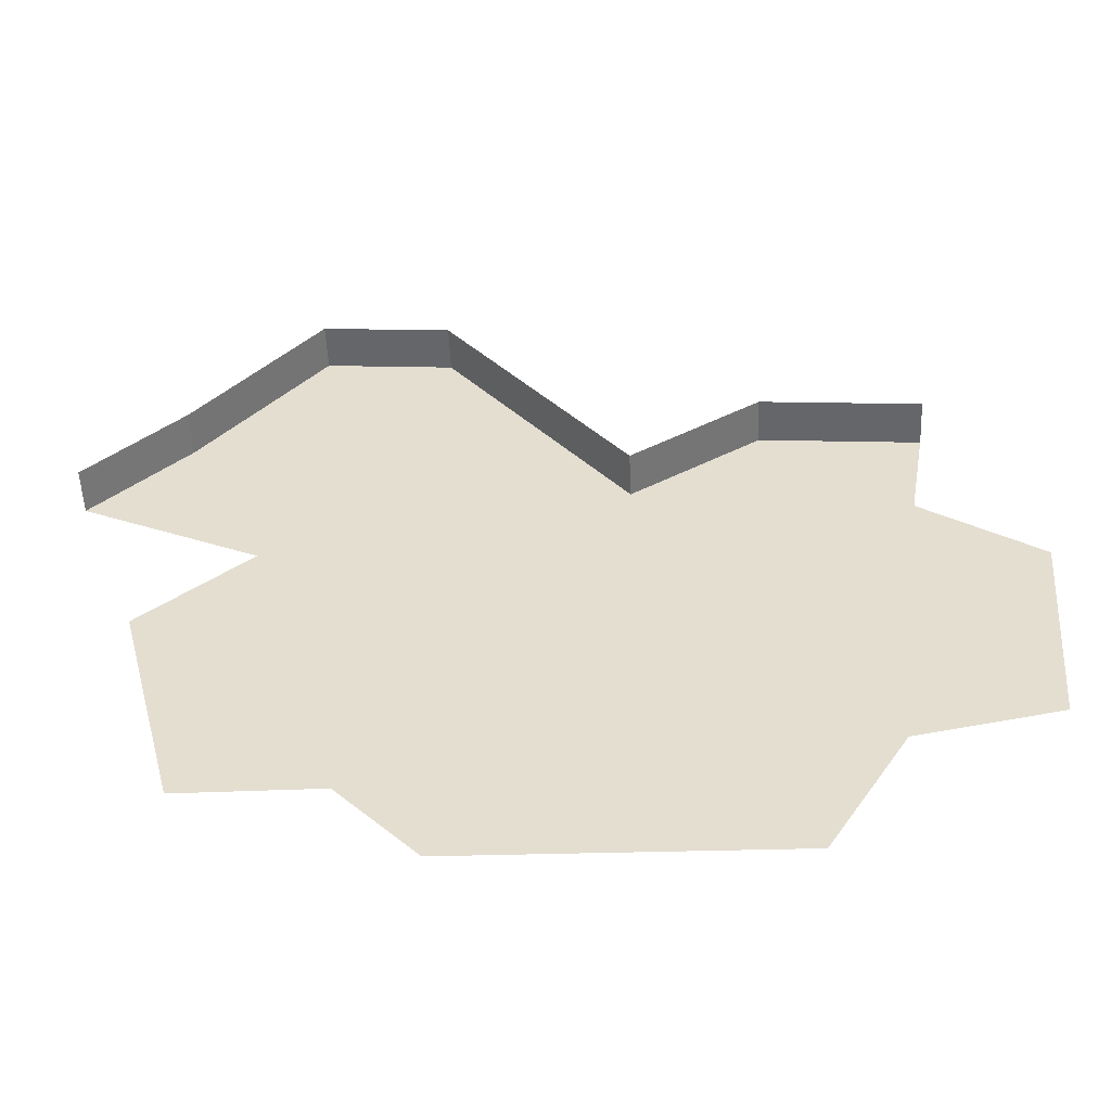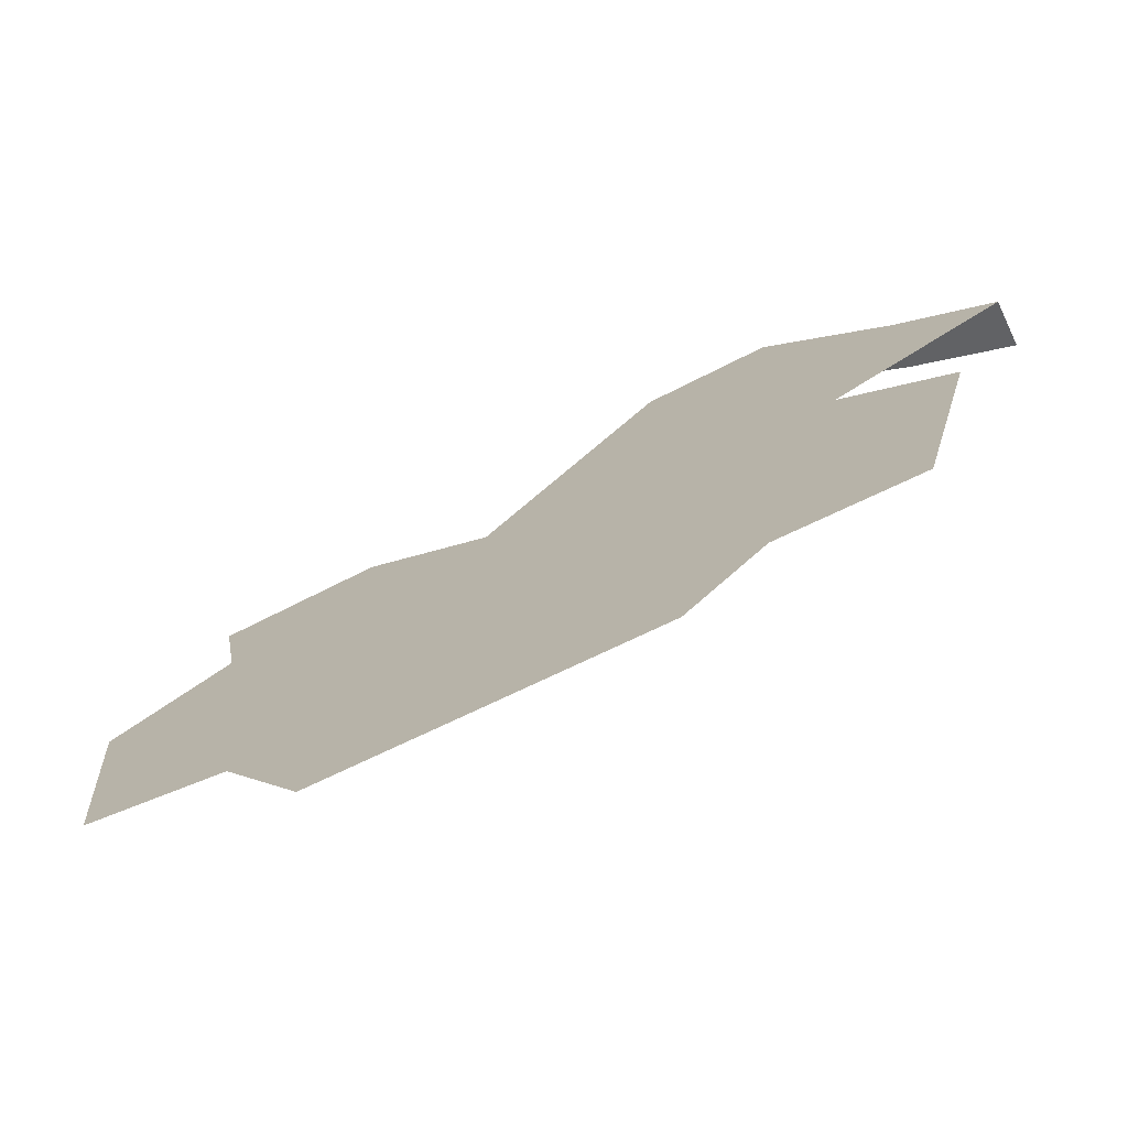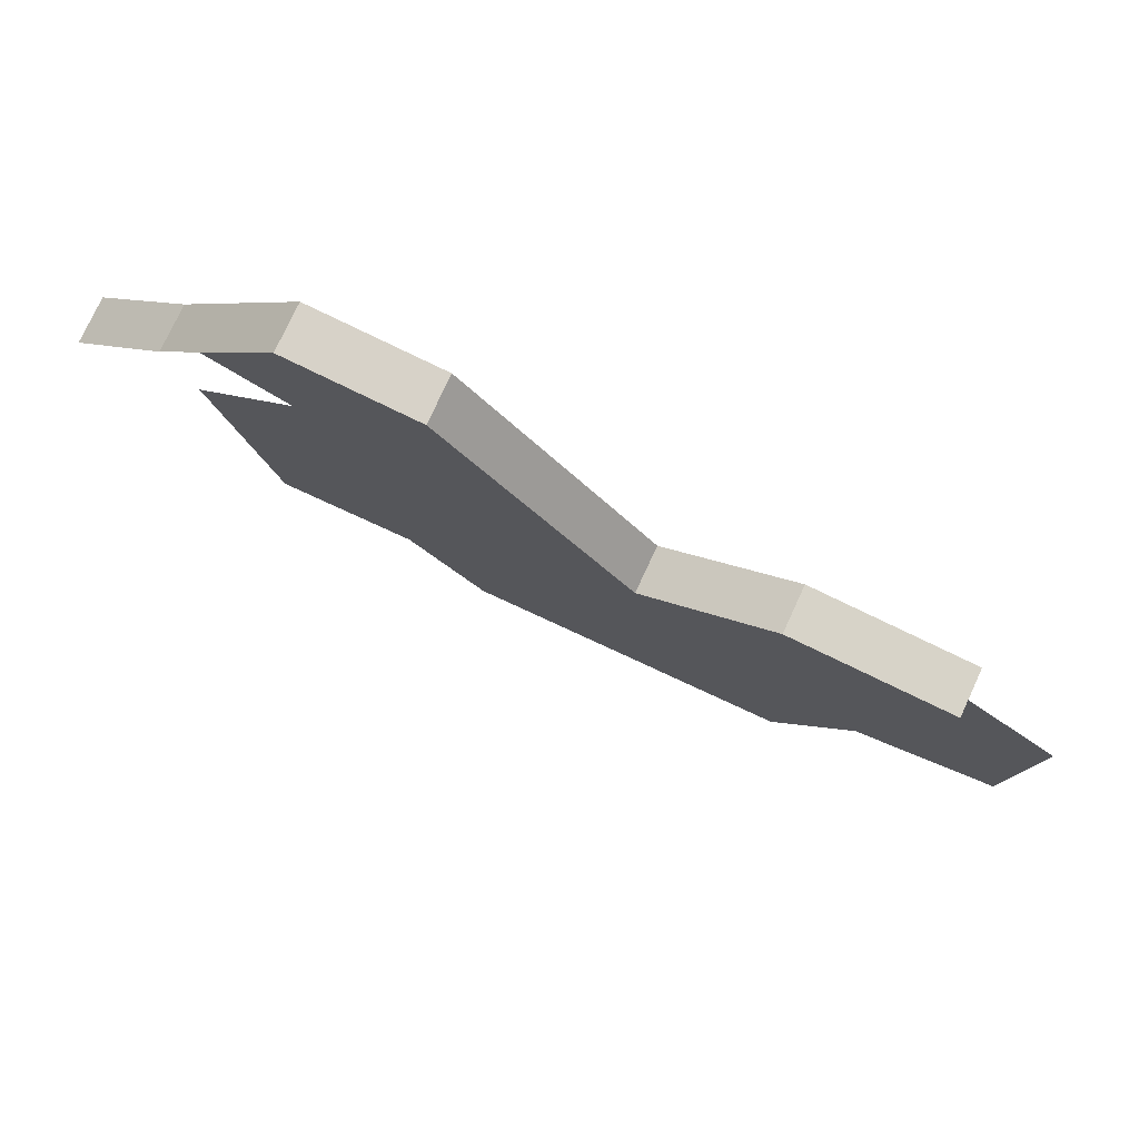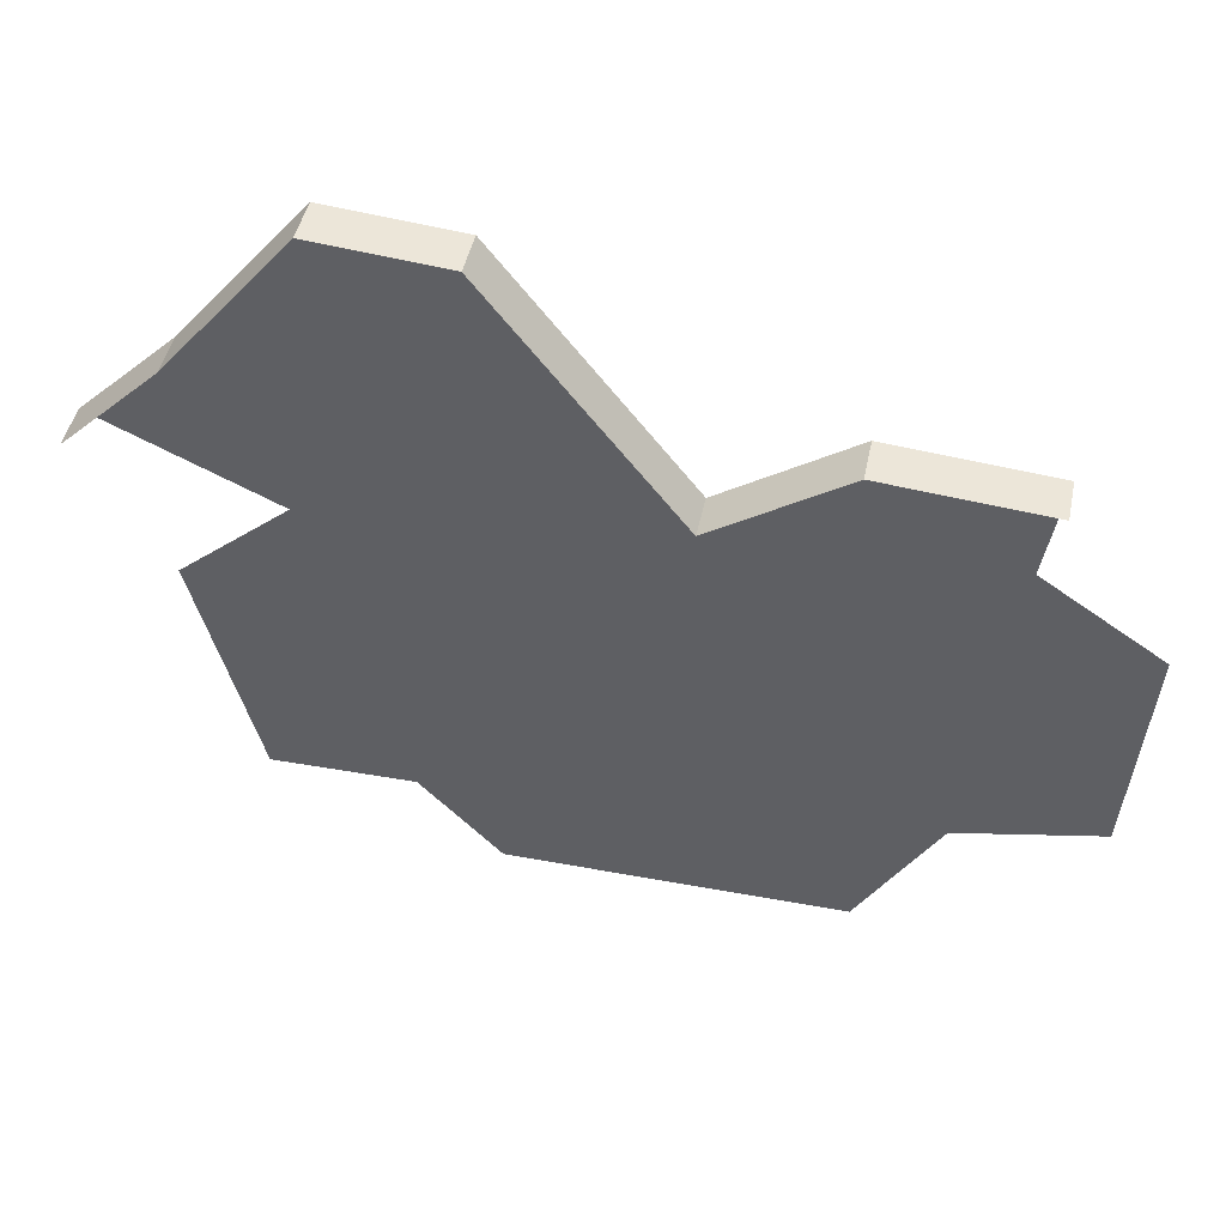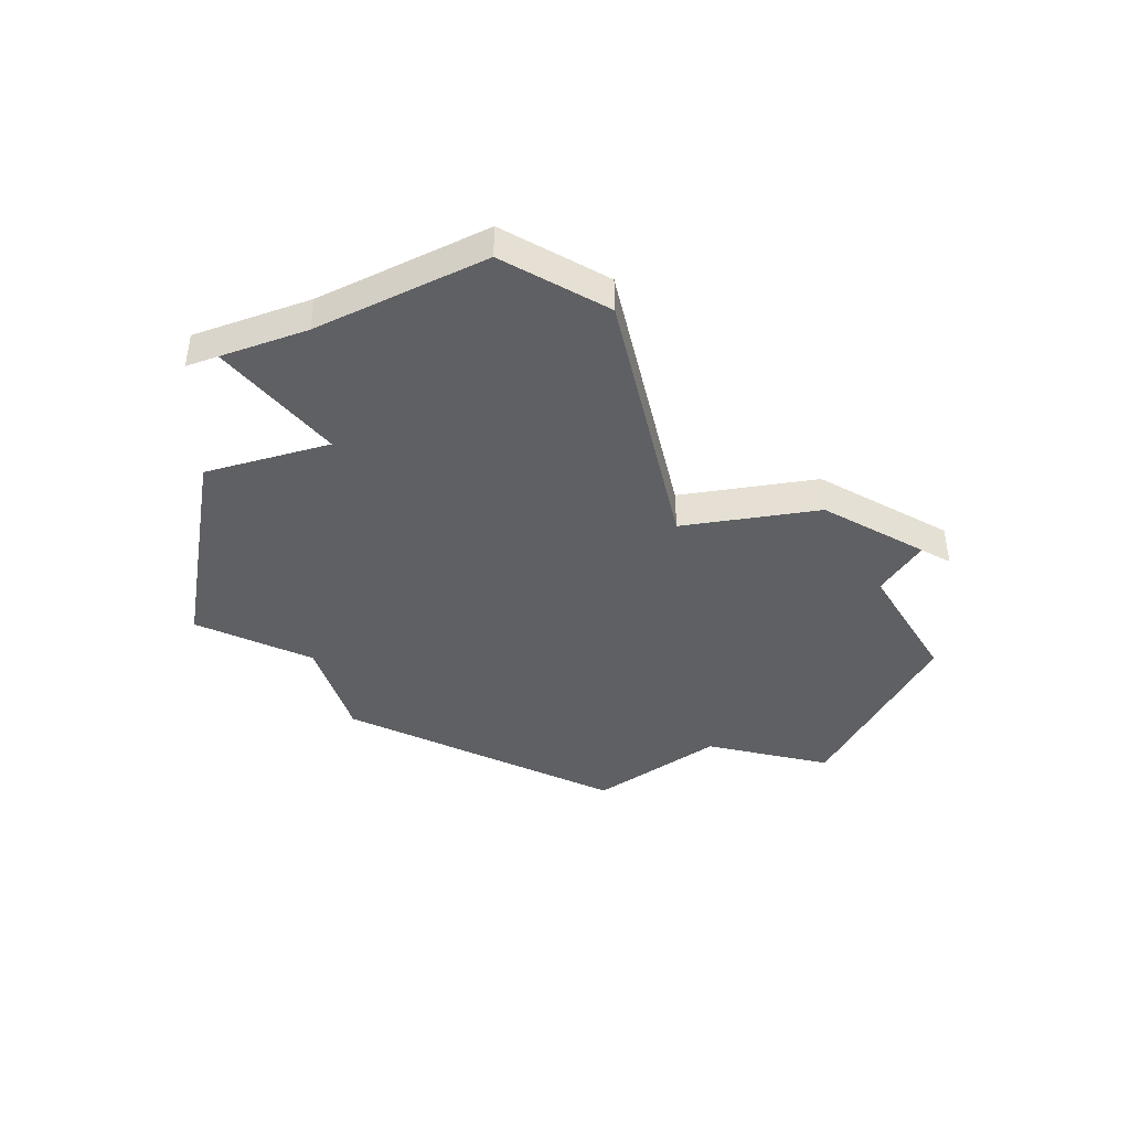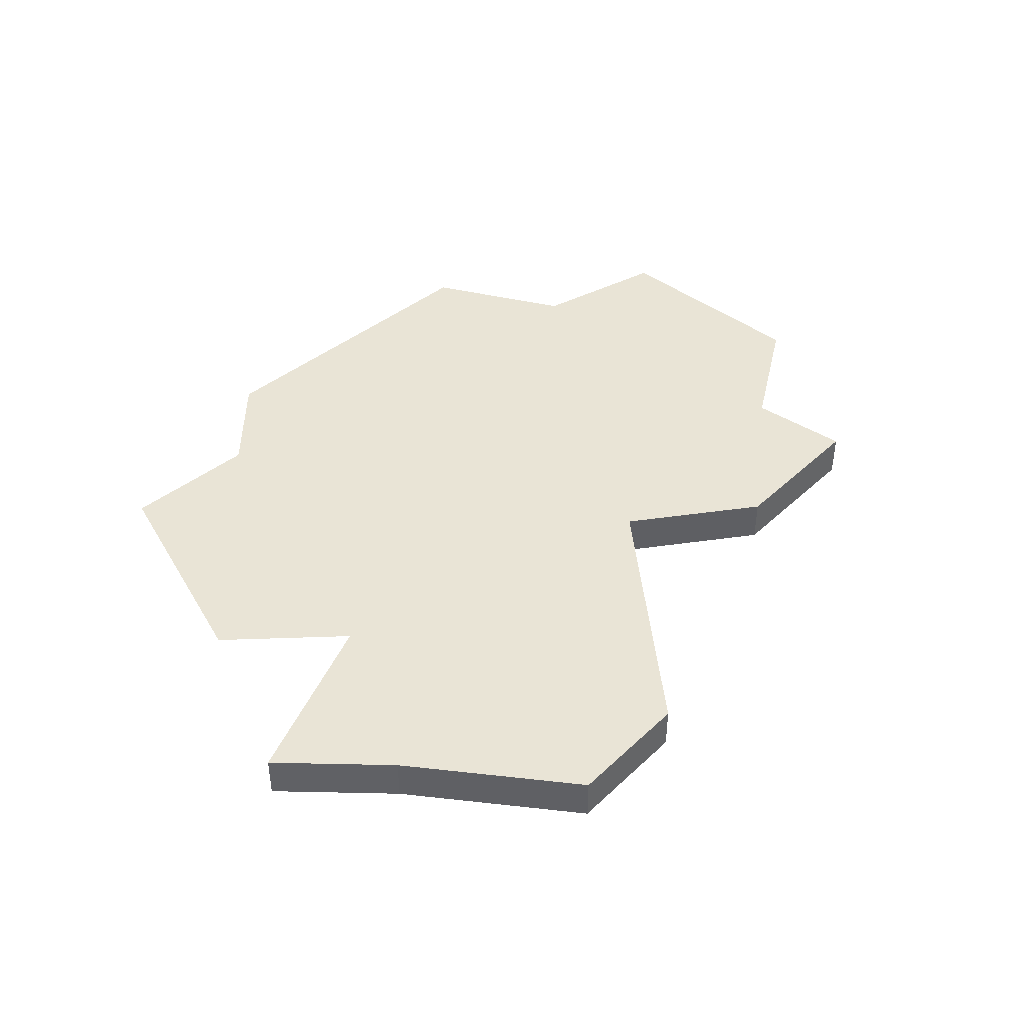
<metadata>
{"format":"obj","ext":"obj","renderer":"f3d","projection":"perspective","resolution":1024,"background":"white","views":[{"elev":-52.6,"azim":2.4,"up":"+Z"},{"elev":-73.3,"azim":-154.6,"up":"+Z"},{"elev":76.2,"azim":24.8,"up":"+Z"},{"elev":45.1,"azim":11.5,"up":"+Z"},{"elev":-43.4,"azim":-24.2,"up":"+Y"},{"elev":42.5,"azim":-42.9,"up":"+Y"}]}
</metadata>
<code>
o province_010
v 7.566 0.04552 1.175
v 7.233 0.04552 0.8908
v 9.479 0.04552 1.312
v 9.838 0.04552 1.067
v 9.781 0.04552 0.3912
v 9.349 0.04552 0.3049
v 9.105 0.04552 -0.09802
v 8.097 0.04552 -0.08364
v 7.853 0.04552 0.1754
v 7.421 0.04552 0.1754
v 7.029 0.04552 1.426
v 7.32 0.04552 1.711
v 9.049 0.04552 1.674
v 8.654 0.04552 1.416
v 8.097 0.04552 2.139
v 7.702 0.04552 2.175
v 9.534 0.04552 1.632
v 7.029 -0.09448 1.426
v 7.32 -0.09448 1.711
v 9.049 -0.09448 1.674
v 8.654 -0.09448 1.416
v 8.097 -0.09448 2.139
v 7.702 -0.09448 2.175
v 9.534 -0.09448 1.632
f 21 13 14
f 18 12 11
f 8 9 14
f 19 16 12
f 23 15 16
f 14 22 21
f 20 17 13
f 21 20 13
f 18 19 12
f 1 11 12
f 12 16 15
f 14 13 3
f 13 17 3
f 12 15 1
f 15 14 1
f 10 2 9
f 2 1 9
f 3 4 6
f 4 5 6
f 6 7 8
f 1 14 9
f 14 3 6
f 6 8 14
f 19 23 16
f 23 22 15
f 14 15 22
f 20 24 17

</code>
